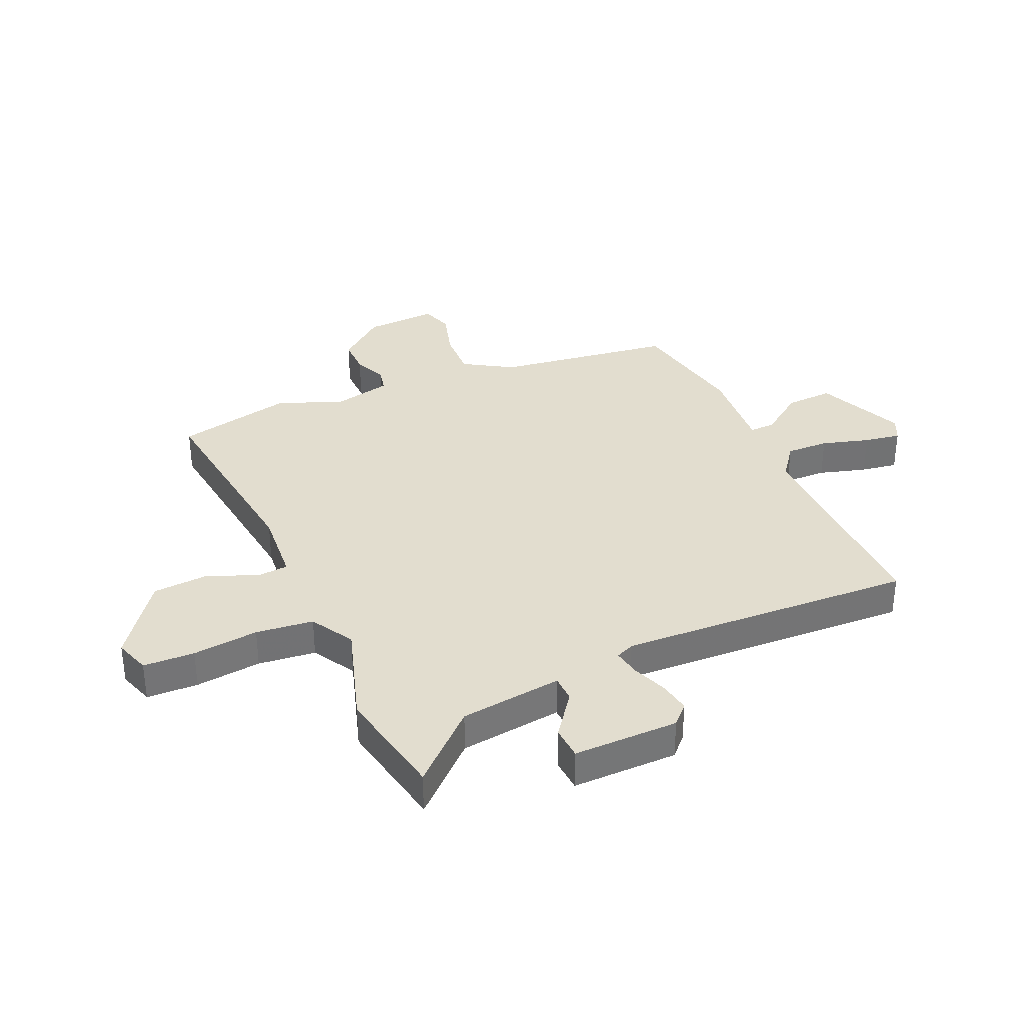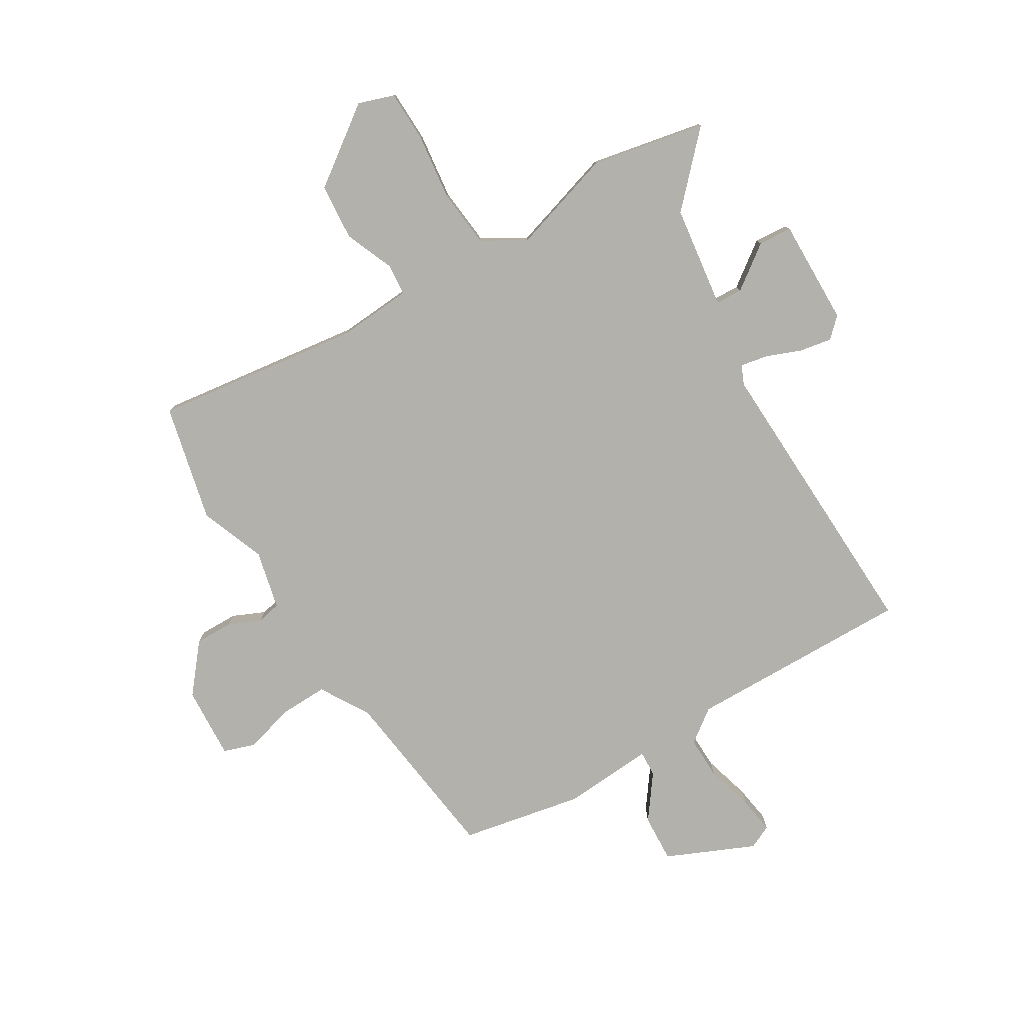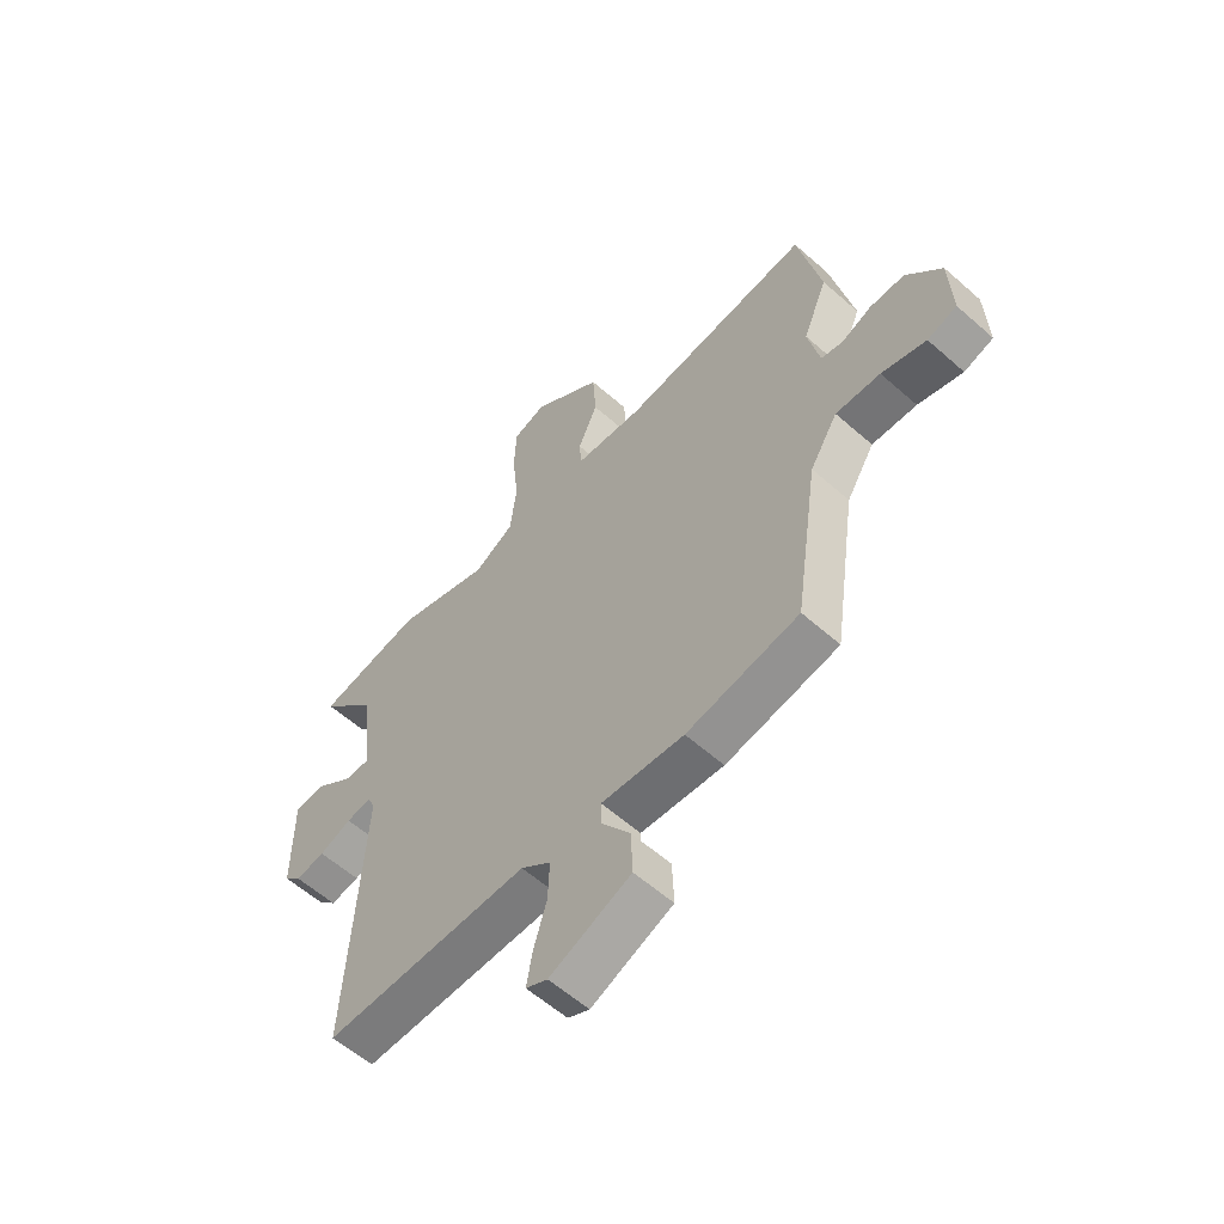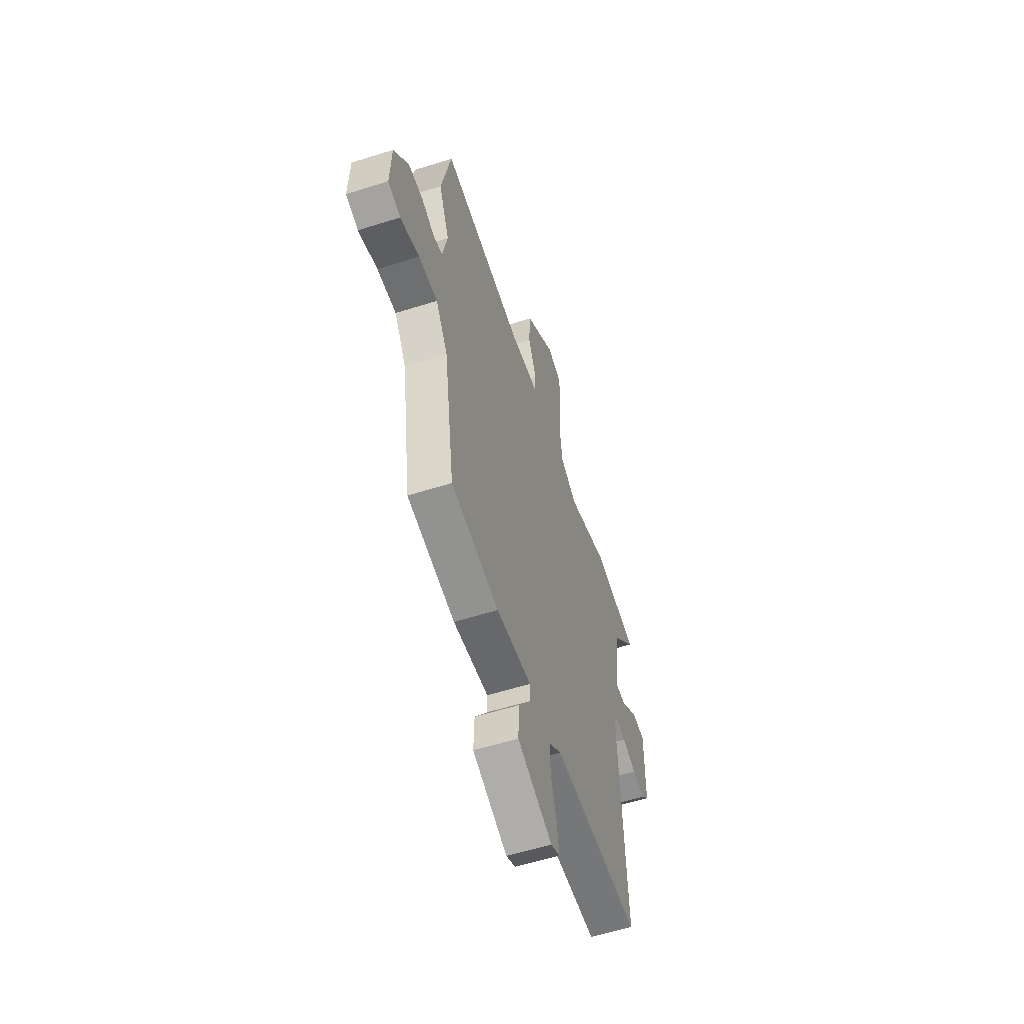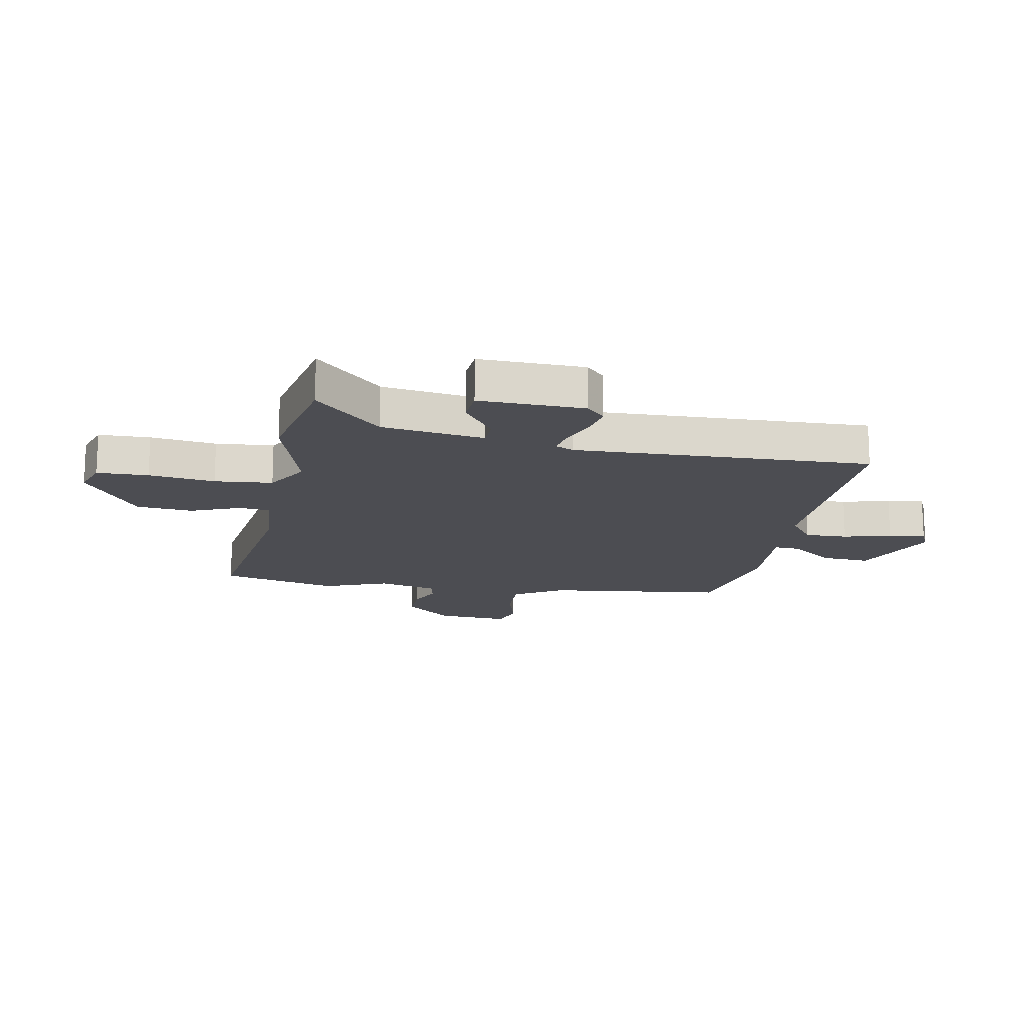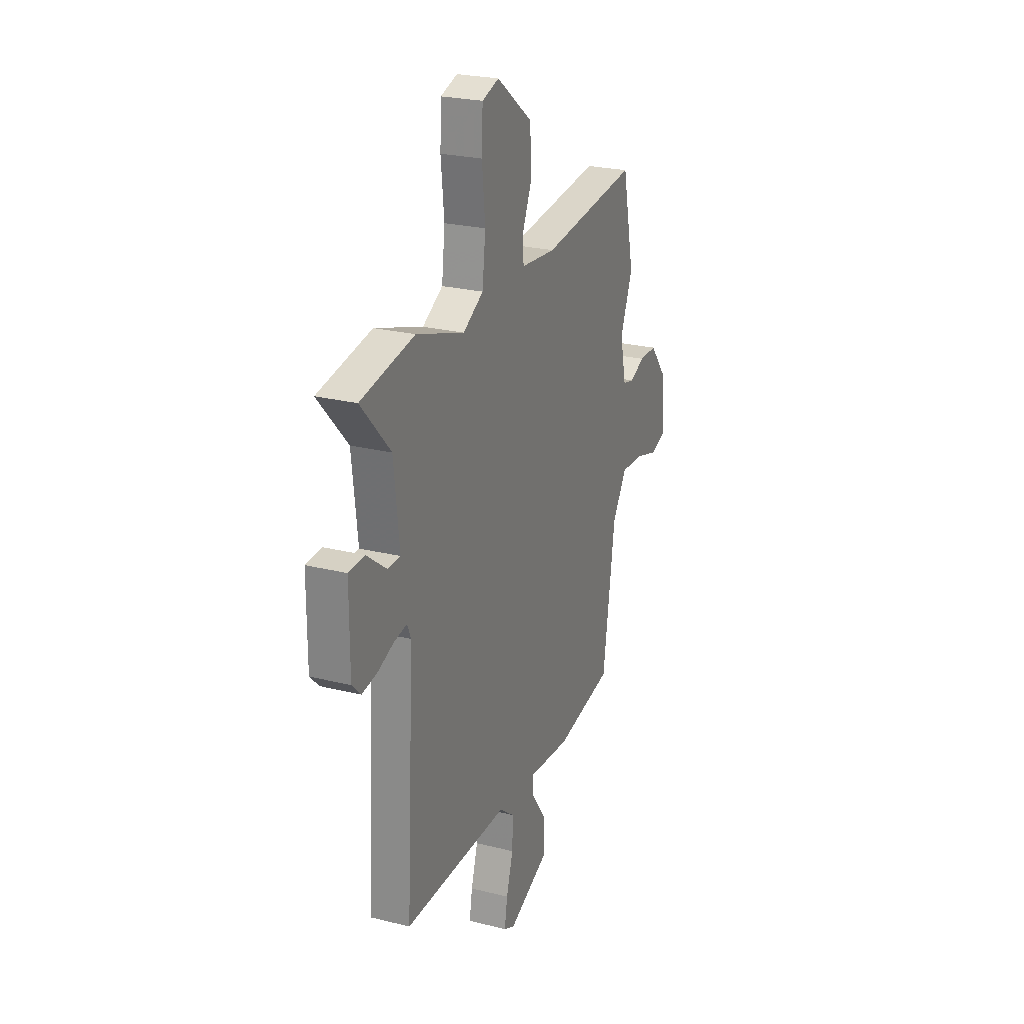
<metadata>
{"format":"obj","ext":"obj","renderer":"f3d","projection":"perspective","resolution":1024,"background":"white","views":[{"elev":34.8,"azim":65.6,"up":"+Y"},{"elev":-79.0,"azim":30.0,"up":"+Y"},{"elev":-58.5,"azim":-132.4,"up":"+Z"},{"elev":-57.1,"azim":-71.7,"up":"+Z"},{"elev":-16.4,"azim":78.1,"up":"+Y"},{"elev":24.6,"azim":112.3,"up":"+Z"}]}
</metadata>
<code>
v -0.541 0.07 0.309
v -0.497 0.07 0.515
v -0.135 0.07 0.474
v -0.005 0.07 0.486
v -0.001 0.07 0.541
v -0.038 0.07 0.626
v -0.032 0.07 0.725
v 0.101 0.07 0.825
v 0.164 0.07 0.805
v 0.168 0.07 0.715
v 0.156 0.07 0.599
v 0.168 0.07 0.498
v 0.244 0.07 0.455
v 0.424 0.07 0.514
v 0.624 0.07 0.478
v 0.514 0.07 0.358
v 0.493 0.07 0.178
v 0.54 0.07 0.177
v 0.615 0.07 0.234
v 0.674 0.07 0.231
v 0.674 0.07 0.046
v 0.641 0.07 0.013
v 0.585 0.07 0.022
v 0.523 0.07 0.045
v 0.475 0.07 0.053
v 0.461 0.07 0.02
v 0.49 0.07 -0.499
v 0.098 0.07 -0.499
v 0.041 0.07 -0.543
v 0.044 0.07 -0.618
v 0.069 0.07 -0.701
v 0.08 0.07 -0.765
v 0.039 0.07 -0.785
v -0.116 0.07 -0.72
v -0.113 0.07 -0.636
v -0.058 0.07 -0.558
v -0.057 0.07 -0.513
v -0.215 0.07 -0.527
v -0.429 0.07 -0.489
v -0.475 0.07 -0.177
v -0.528 0.07 -0.092
v -0.613 0.07 -0.096
v -0.698 0.07 -0.122
v -0.754 0.07 -0.104
v -0.749 0.07 0.023
v -0.682 0.07 0.107
v -0.616 0.07 0.107
v -0.559 0.07 0.083
v -0.517 0.07 0.093
v -0.495 0.07 0.196
v -0.541 0 0.309
v -0.497 0 0.515
v -0.135 0 0.474
v -0.005 0 0.486
v -0.001 0 0.541
v -0.038 0 0.626
v -0.032 0 0.725
v 0.101 0 0.825
v 0.164 0 0.805
v 0.168 0 0.715
v 0.156 0 0.599
v 0.168 0 0.498
v 0.244 0 0.455
v 0.424 0 0.514
v 0.624 0 0.478
v 0.514 0 0.358
v 0.493 0 0.178
v 0.54 0 0.177
v 0.615 0 0.234
v 0.674 0 0.231
v 0.674 0 0.046
v 0.641 0 0.013
v 0.585 0 0.022
v 0.523 0 0.045
v 0.475 0 0.053
v 0.461 0 0.02
v 0.49 0 -0.499
v 0.098 0 -0.499
v 0.041 0 -0.543
v 0.044 0 -0.618
v 0.069 0 -0.701
v 0.08 0 -0.765
v 0.039 0 -0.785
v -0.116 0 -0.72
v -0.113 0 -0.636
v -0.058 0 -0.558
v -0.057 0 -0.513
v -0.215 0 -0.527
v -0.429 0 -0.489
v -0.475 0 -0.177
v -0.528 0 -0.092
v -0.613 0 -0.096
v -0.698 0 -0.122
v -0.754 0 -0.104
v -0.749 0 0.023
v -0.682 0 0.107
v -0.616 0 0.107
v -0.559 0 0.083
v -0.517 0 0.093
v -0.495 0 0.196
f 45 46 47 48
f 45 48 49
f 42 43 44 45
f 41 42 45 49
f 40 41 49 50
f 37 38 39 40
f 33 34 35 36
f 33 36 37
f 30 31 32 33
f 29 30 33 37
f 28 29 37 40
f 26 27 28 40
f 21 22 23 24
f 21 24 25
f 18 19 20 21
f 17 18 21 25
f 16 17 25 26
f 13 14 15 16
f 8 9 10 11
f 8 11 12
f 5 6 7 8
f 4 5 8 12
f 3 4 12 13
f 50 1 2 3
f 16 26 40 50
f 3 13 16 50
f 98 97 96 95
f 99 98 95
f 95 94 93 92
f 99 95 92 91
f 100 99 91 90
f 90 89 88 87
f 86 85 84 83
f 87 86 83
f 83 82 81 80
f 87 83 80 79
f 90 87 79 78
f 90 78 77 76
f 74 73 72 71
f 75 74 71
f 71 70 69 68
f 75 71 68 67
f 76 75 67 66
f 66 65 64 63
f 61 60 59 58
f 62 61 58
f 58 57 56 55
f 62 58 55 54
f 63 62 54 53
f 53 52 51 100
f 100 90 76 66
f 100 66 63 53
f 1 51 52 2
f 2 52 53 3
f 3 53 54 4
f 4 54 55 5
f 5 55 56 6
f 6 56 57 7
f 7 57 58 8
f 8 58 59 9
f 9 59 60 10
f 10 60 61 11
f 11 61 62 12
f 12 62 63 13
f 13 63 64 14
f 14 64 65 15
f 15 65 66 16
f 16 66 67 17
f 17 67 68 18
f 18 68 69 19
f 19 69 70 20
f 20 70 71 21
f 21 71 72 22
f 22 72 73 23
f 23 73 74 24
f 24 74 75 25
f 25 75 76 26
f 26 76 77 27
f 27 77 78 28
f 28 78 79 29
f 29 79 80 30
f 30 80 81 31
f 31 81 82 32
f 32 82 83 33
f 33 83 84 34
f 34 84 85 35
f 35 85 86 36
f 36 86 87 37
f 37 87 88 38
f 38 88 89 39
f 39 89 90 40
f 40 90 91 41
f 41 91 92 42
f 42 92 93 43
f 43 93 94 44
f 44 94 95 45
f 45 95 96 46
f 46 96 97 47
f 47 97 98 48
f 48 98 99 49
f 49 99 100 50
f 50 100 51 1

</code>
